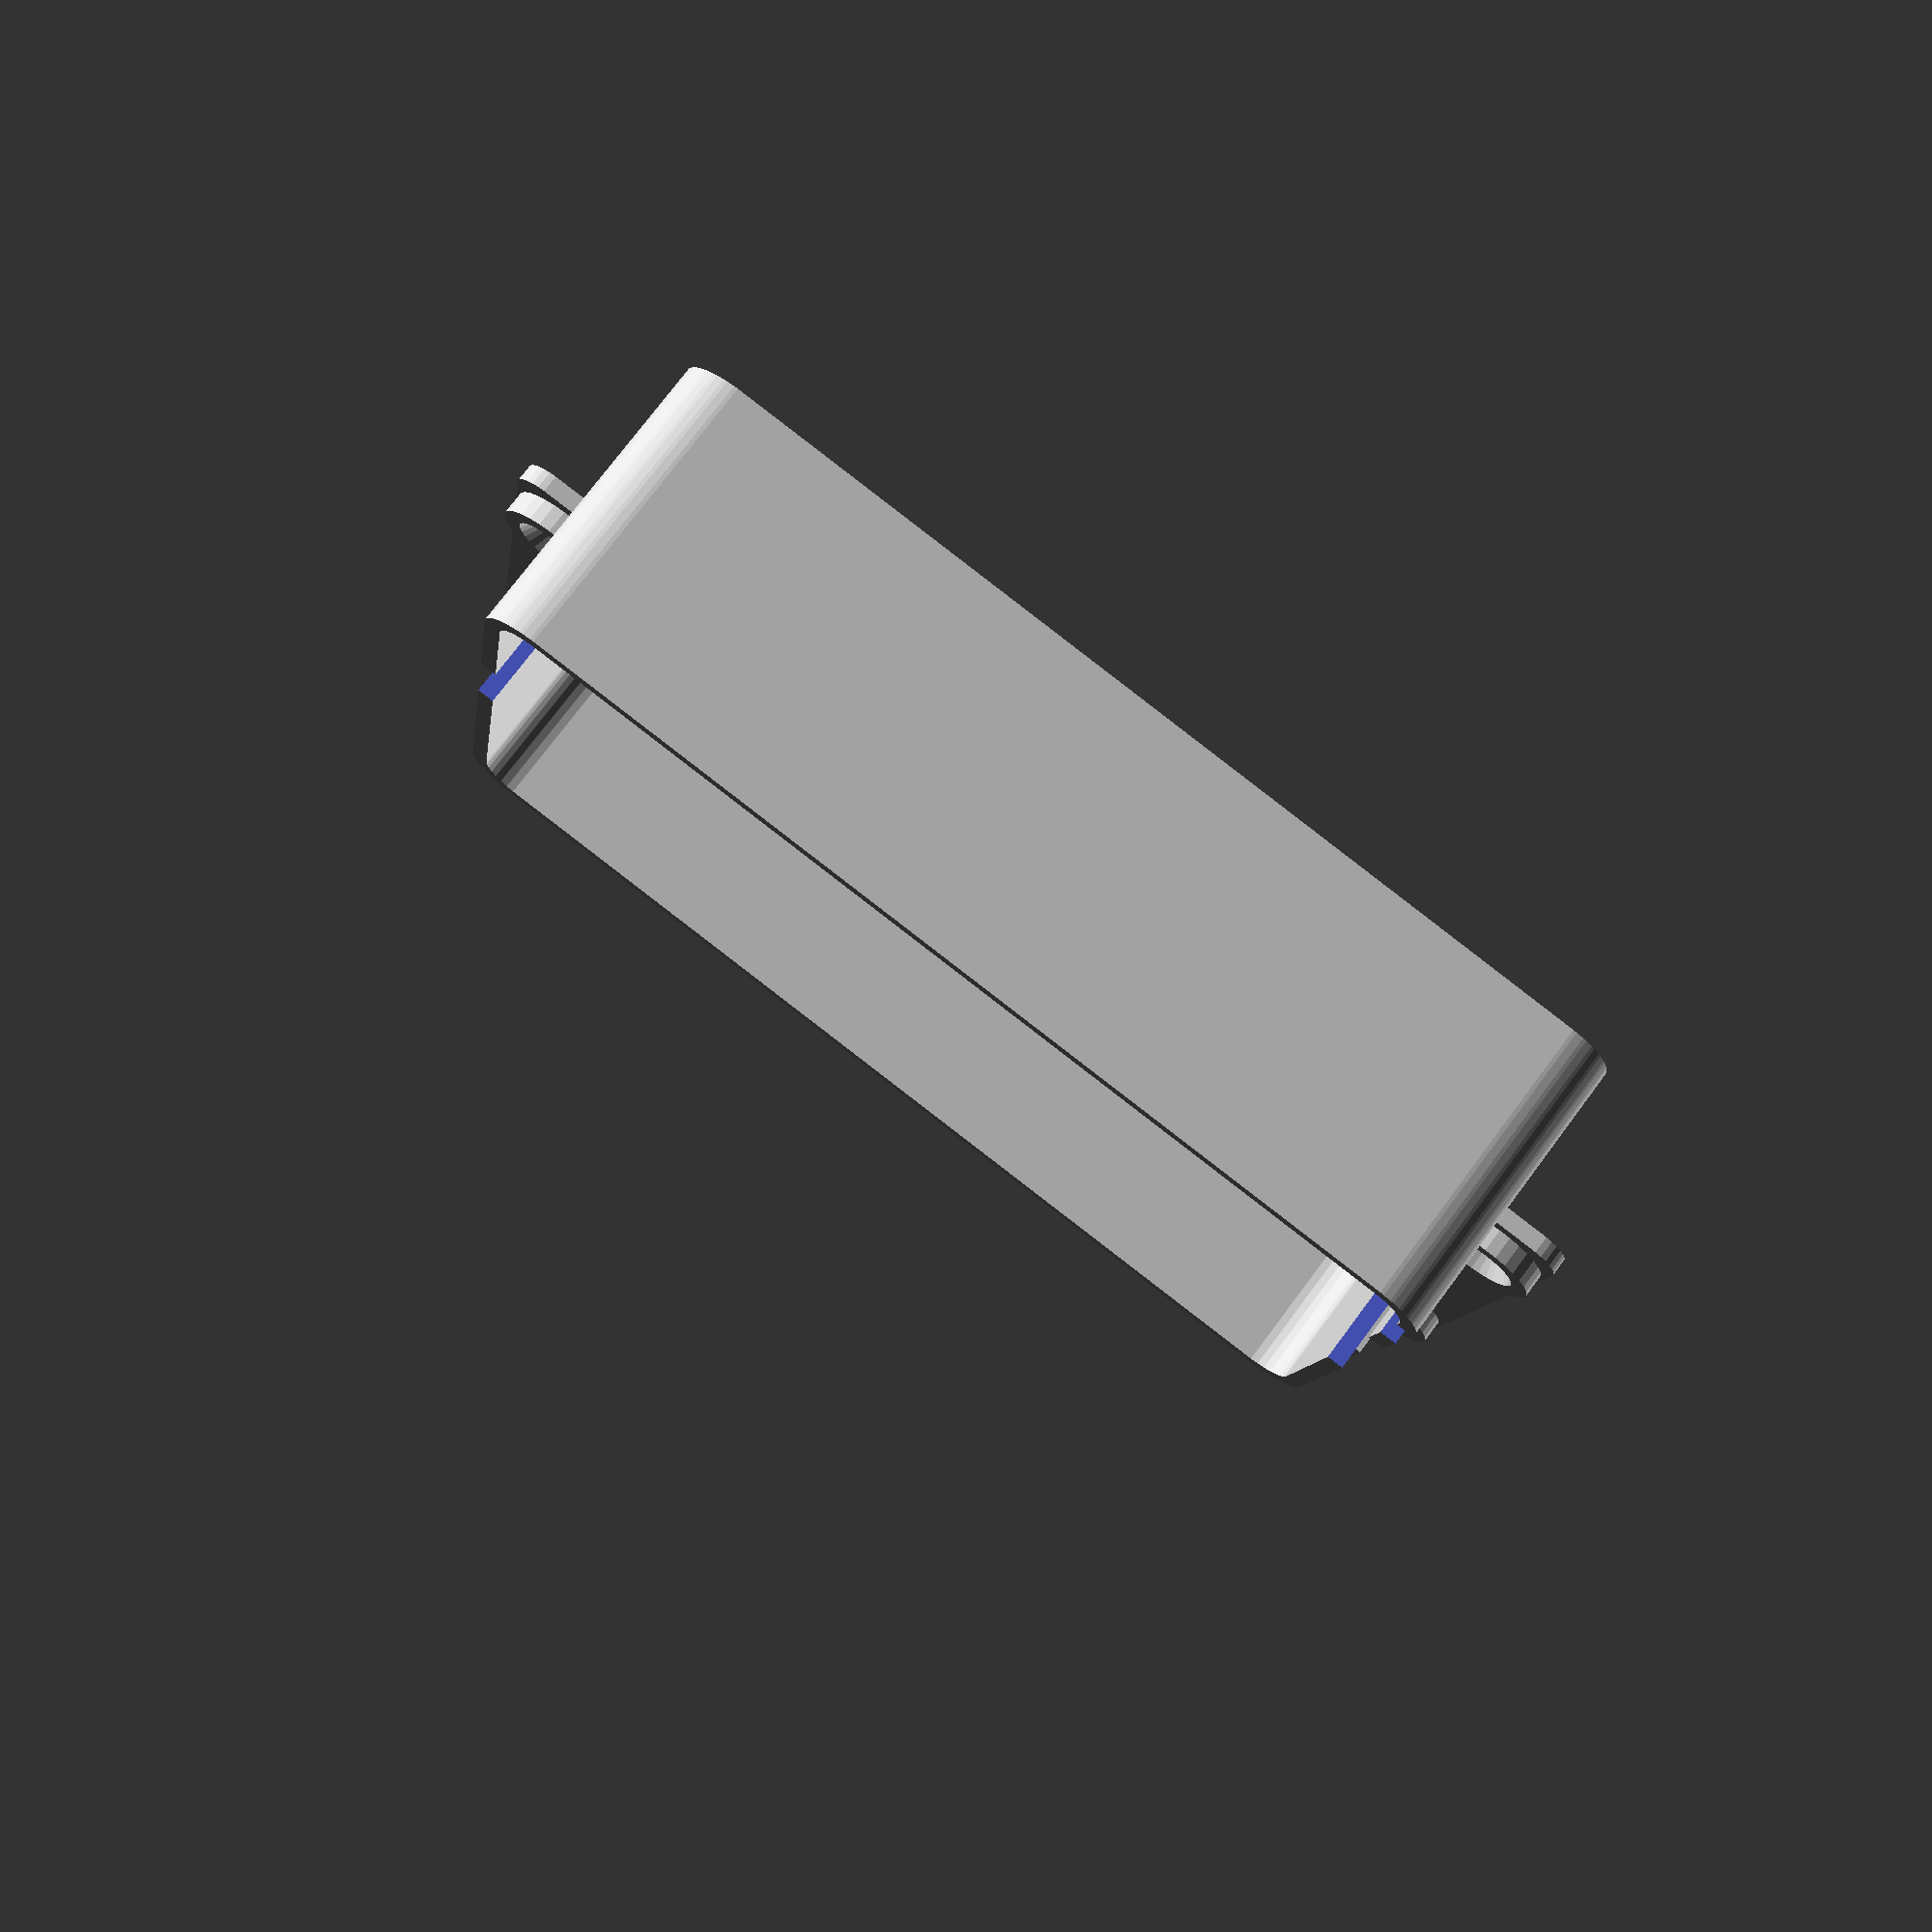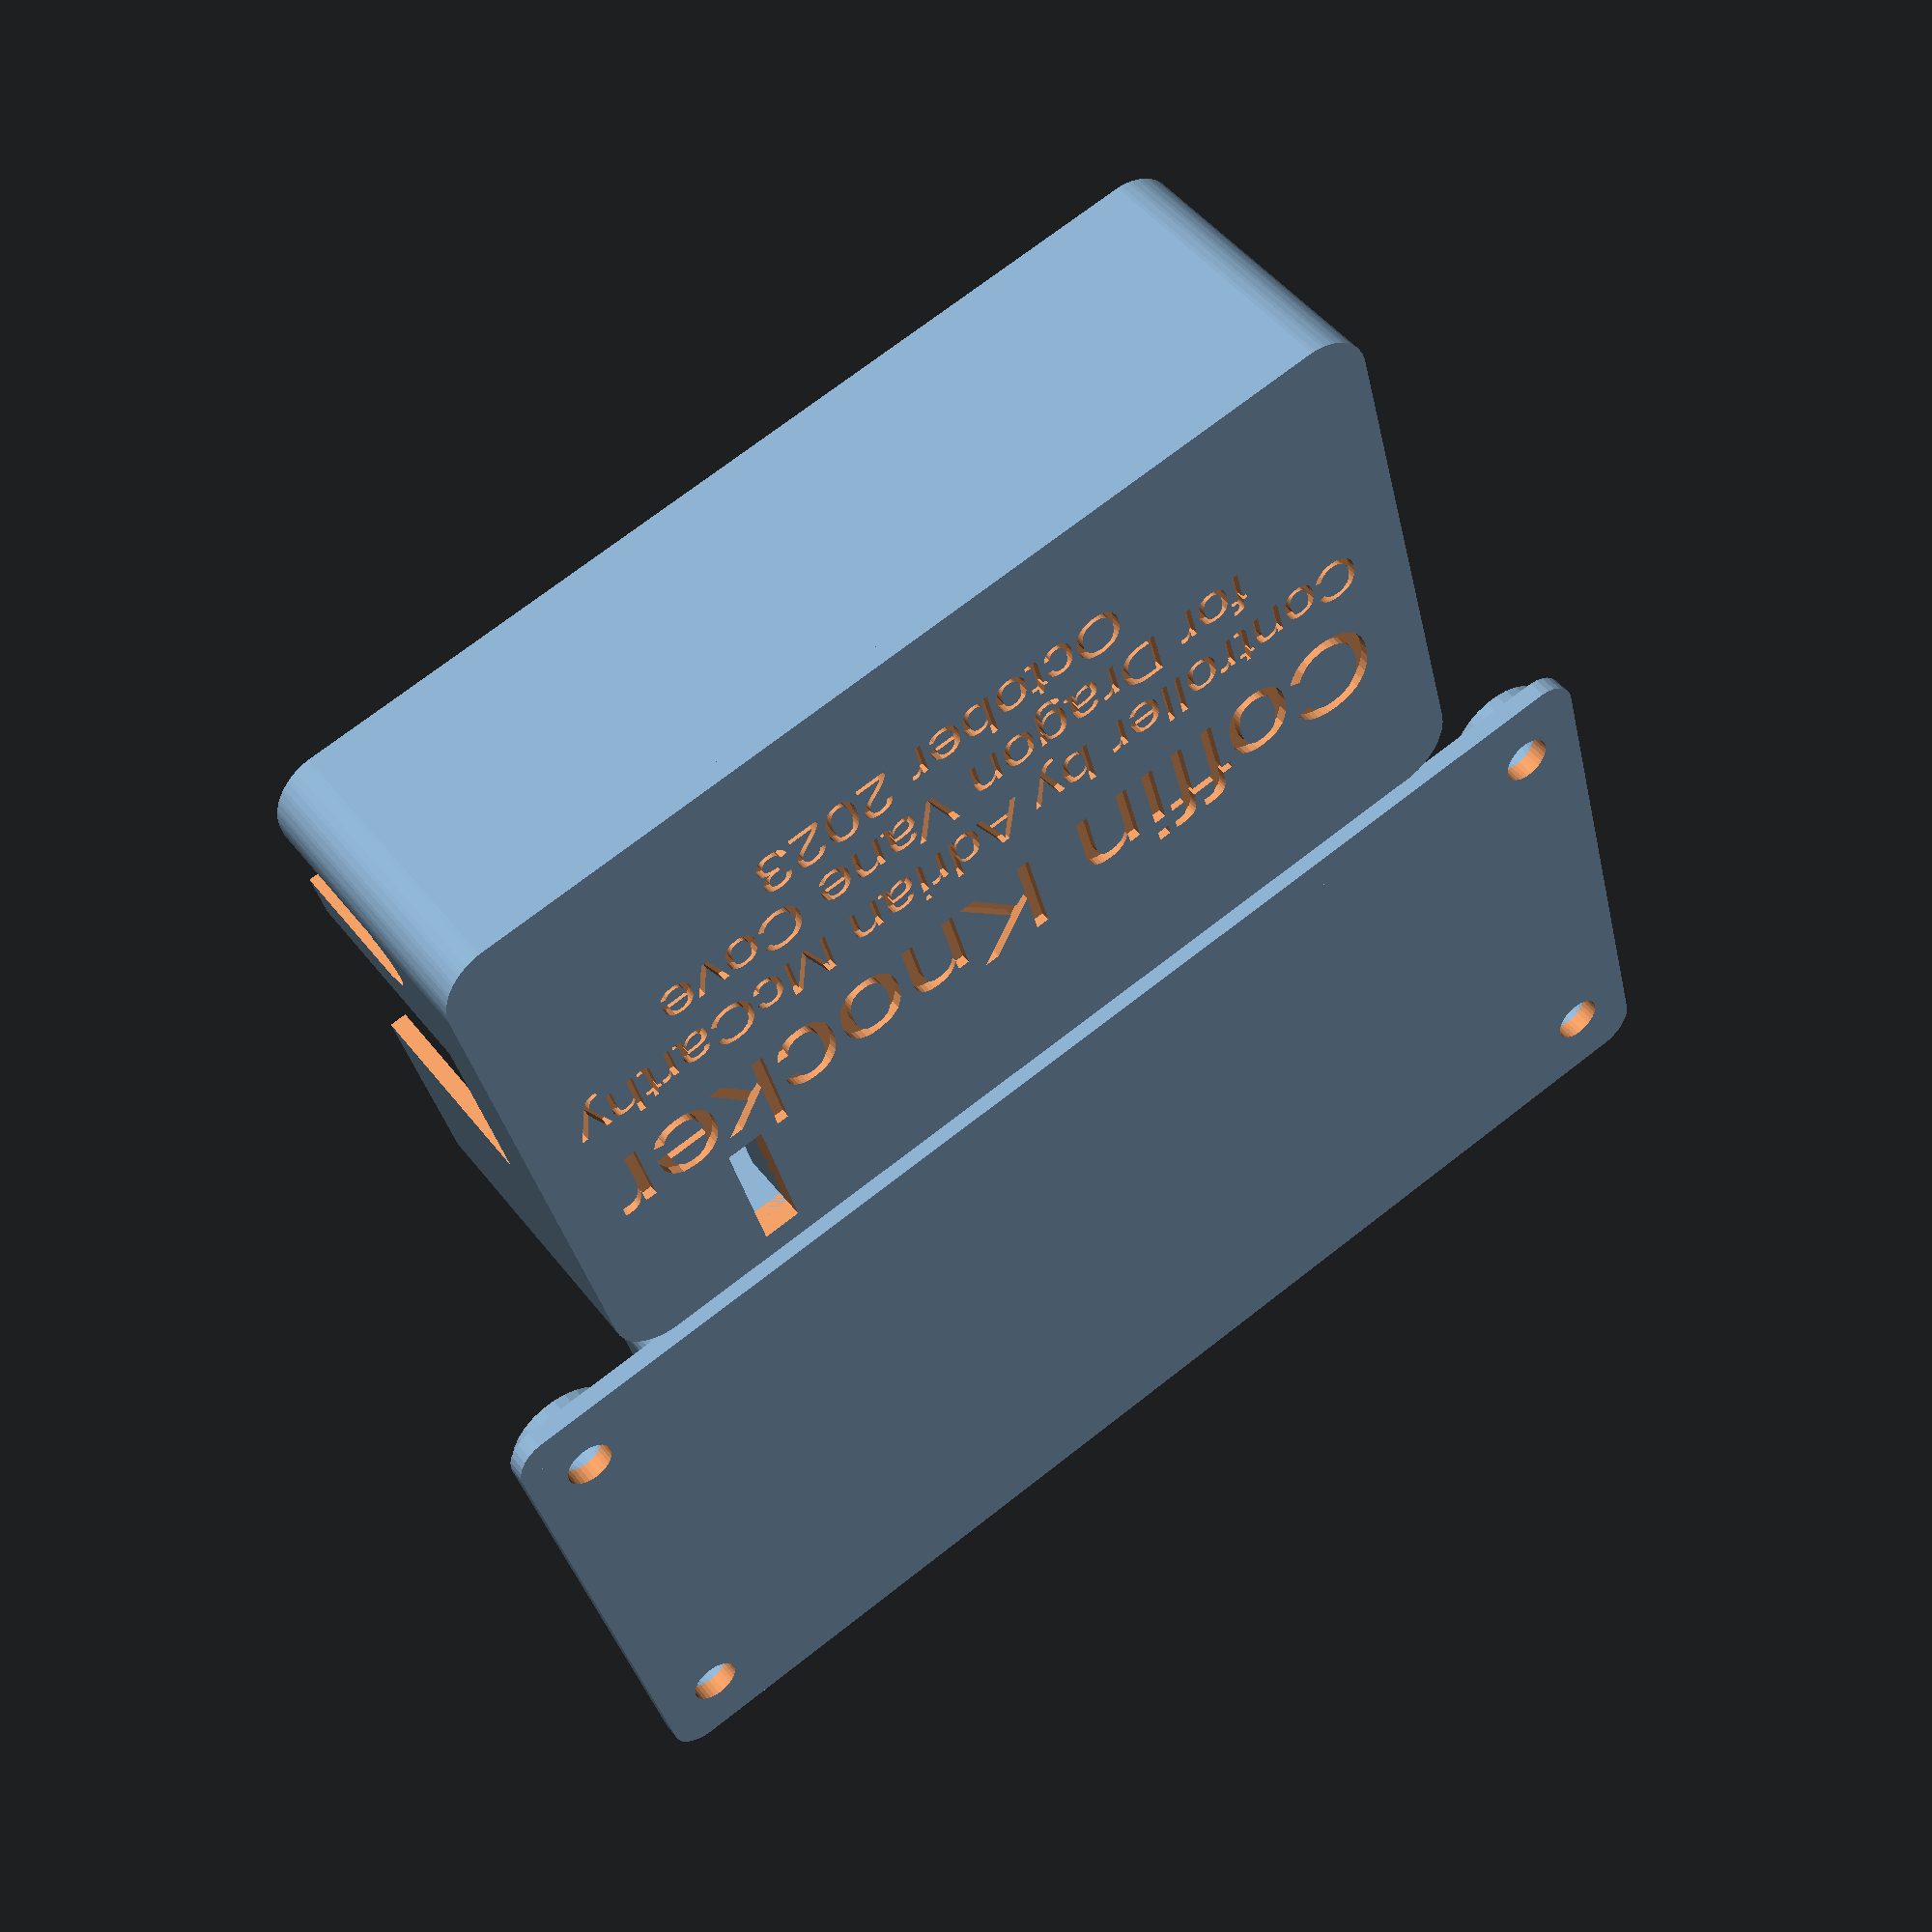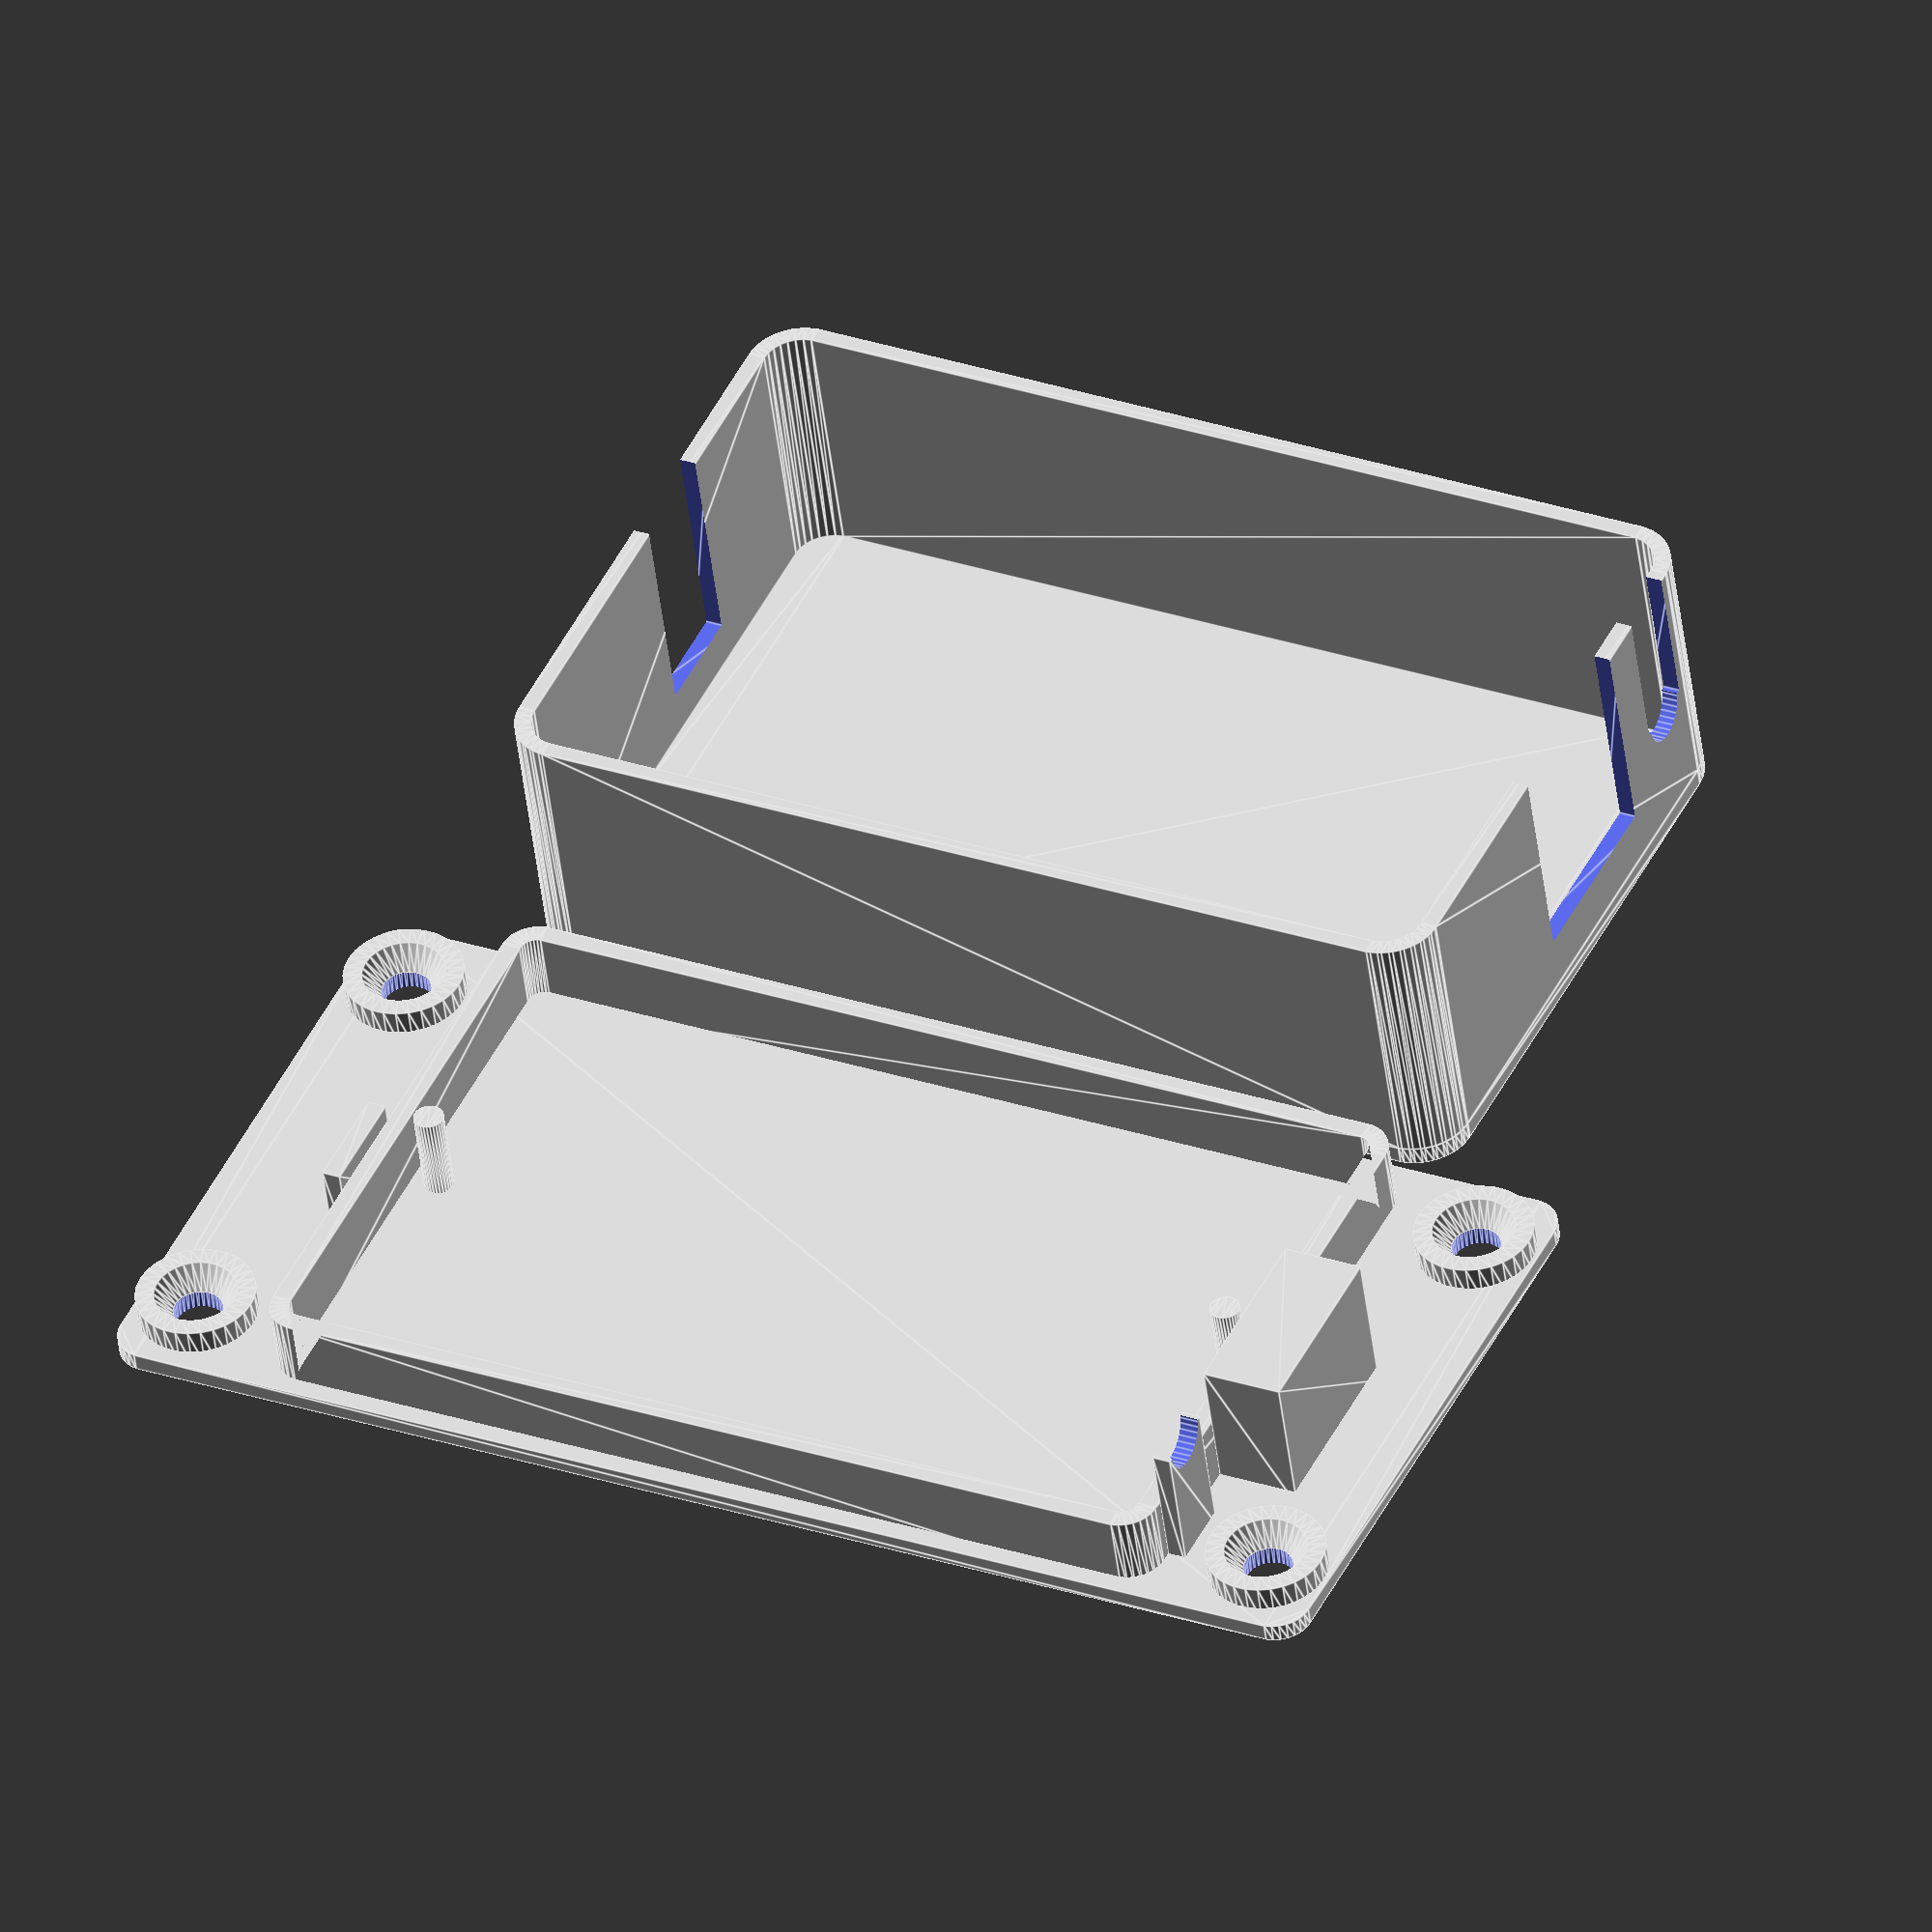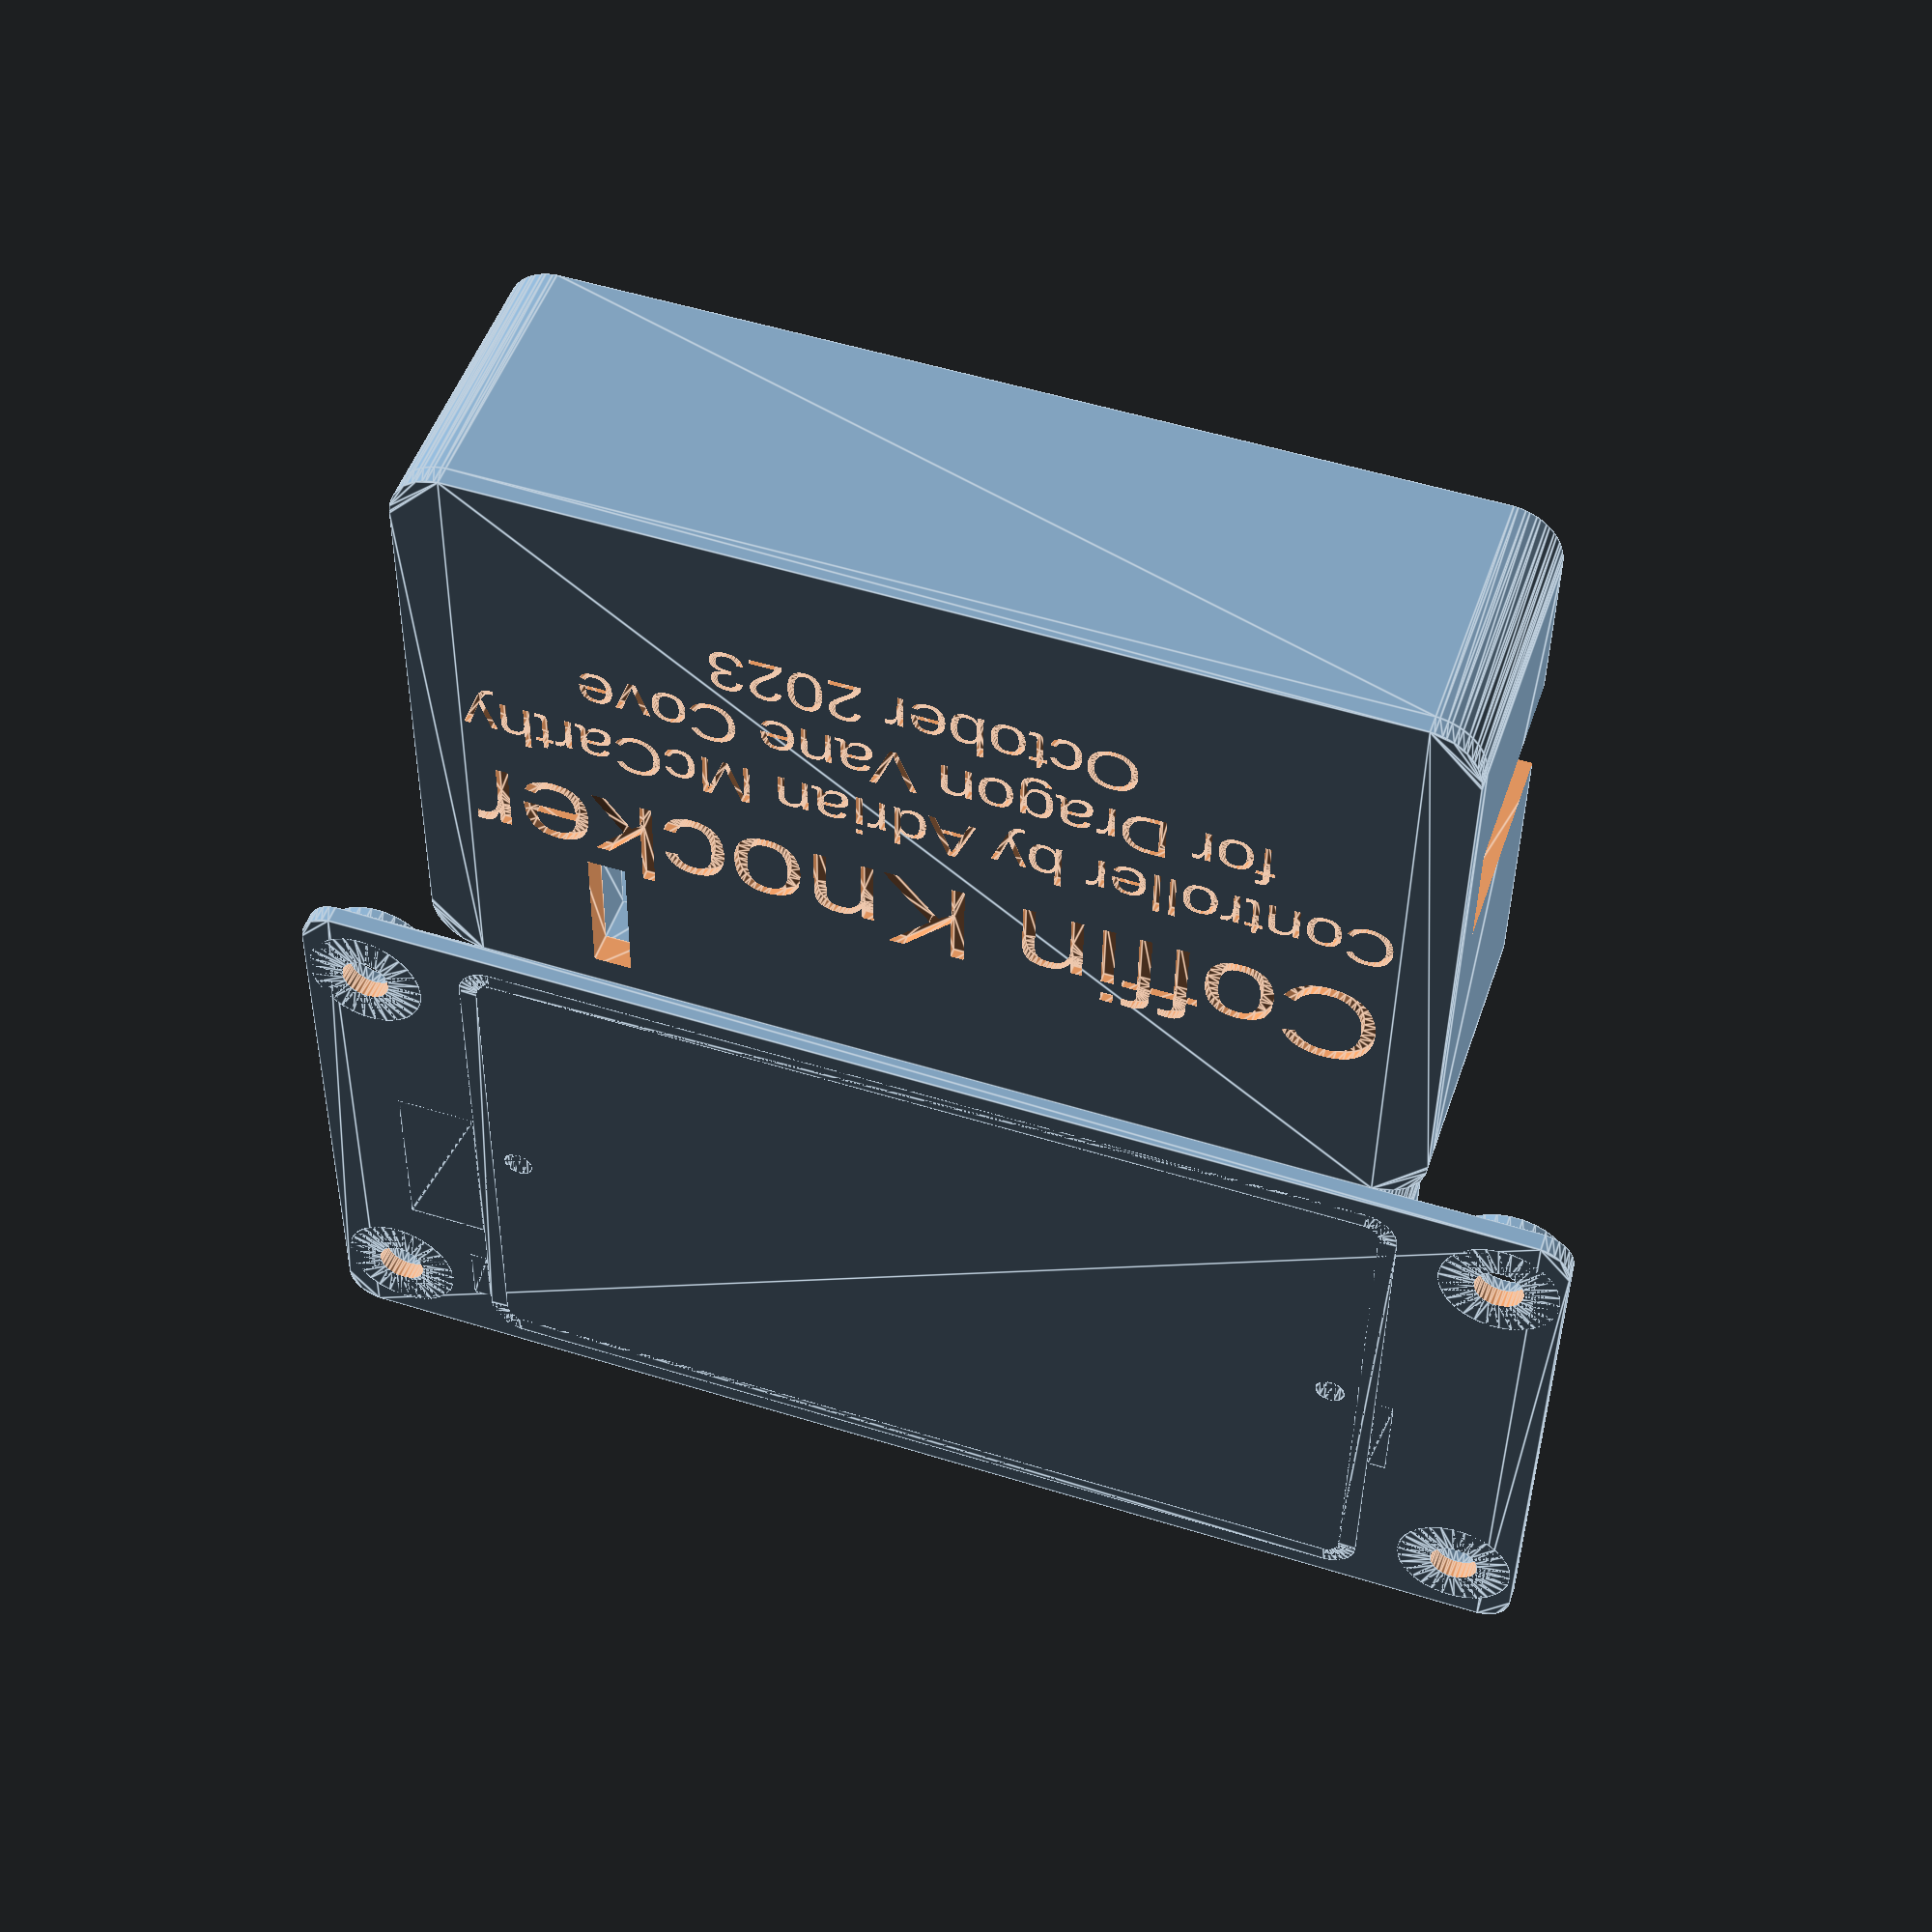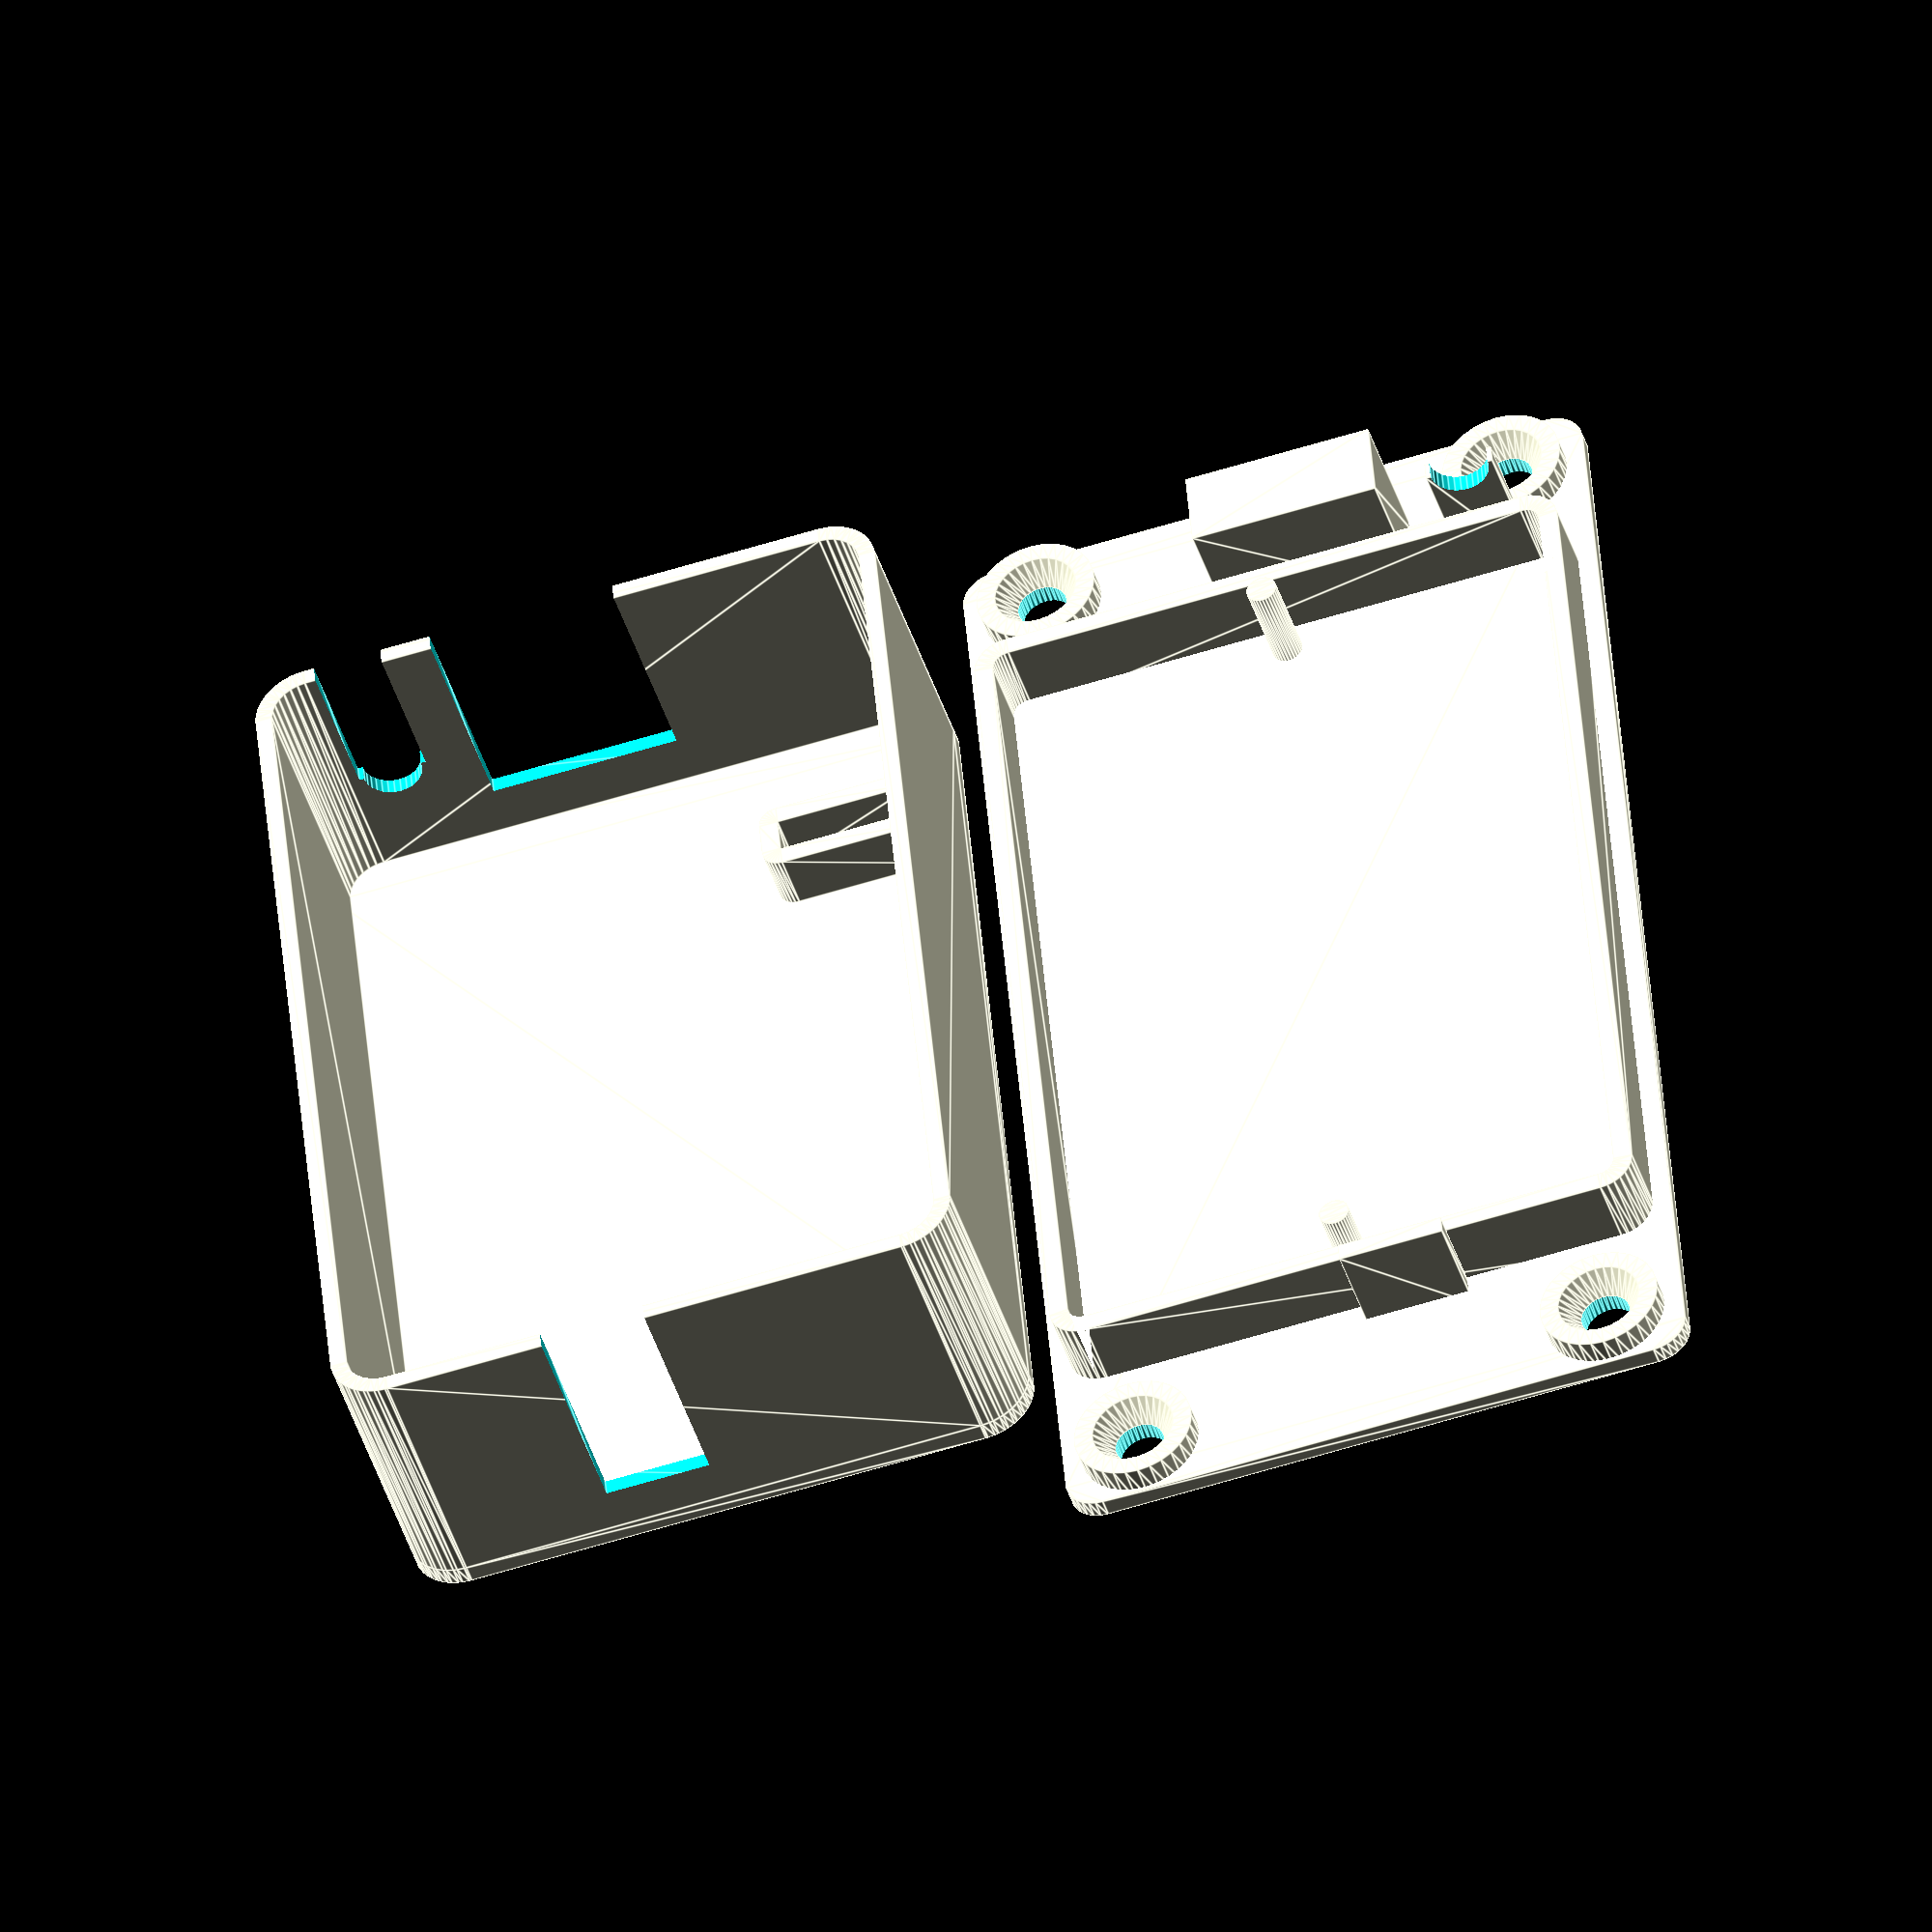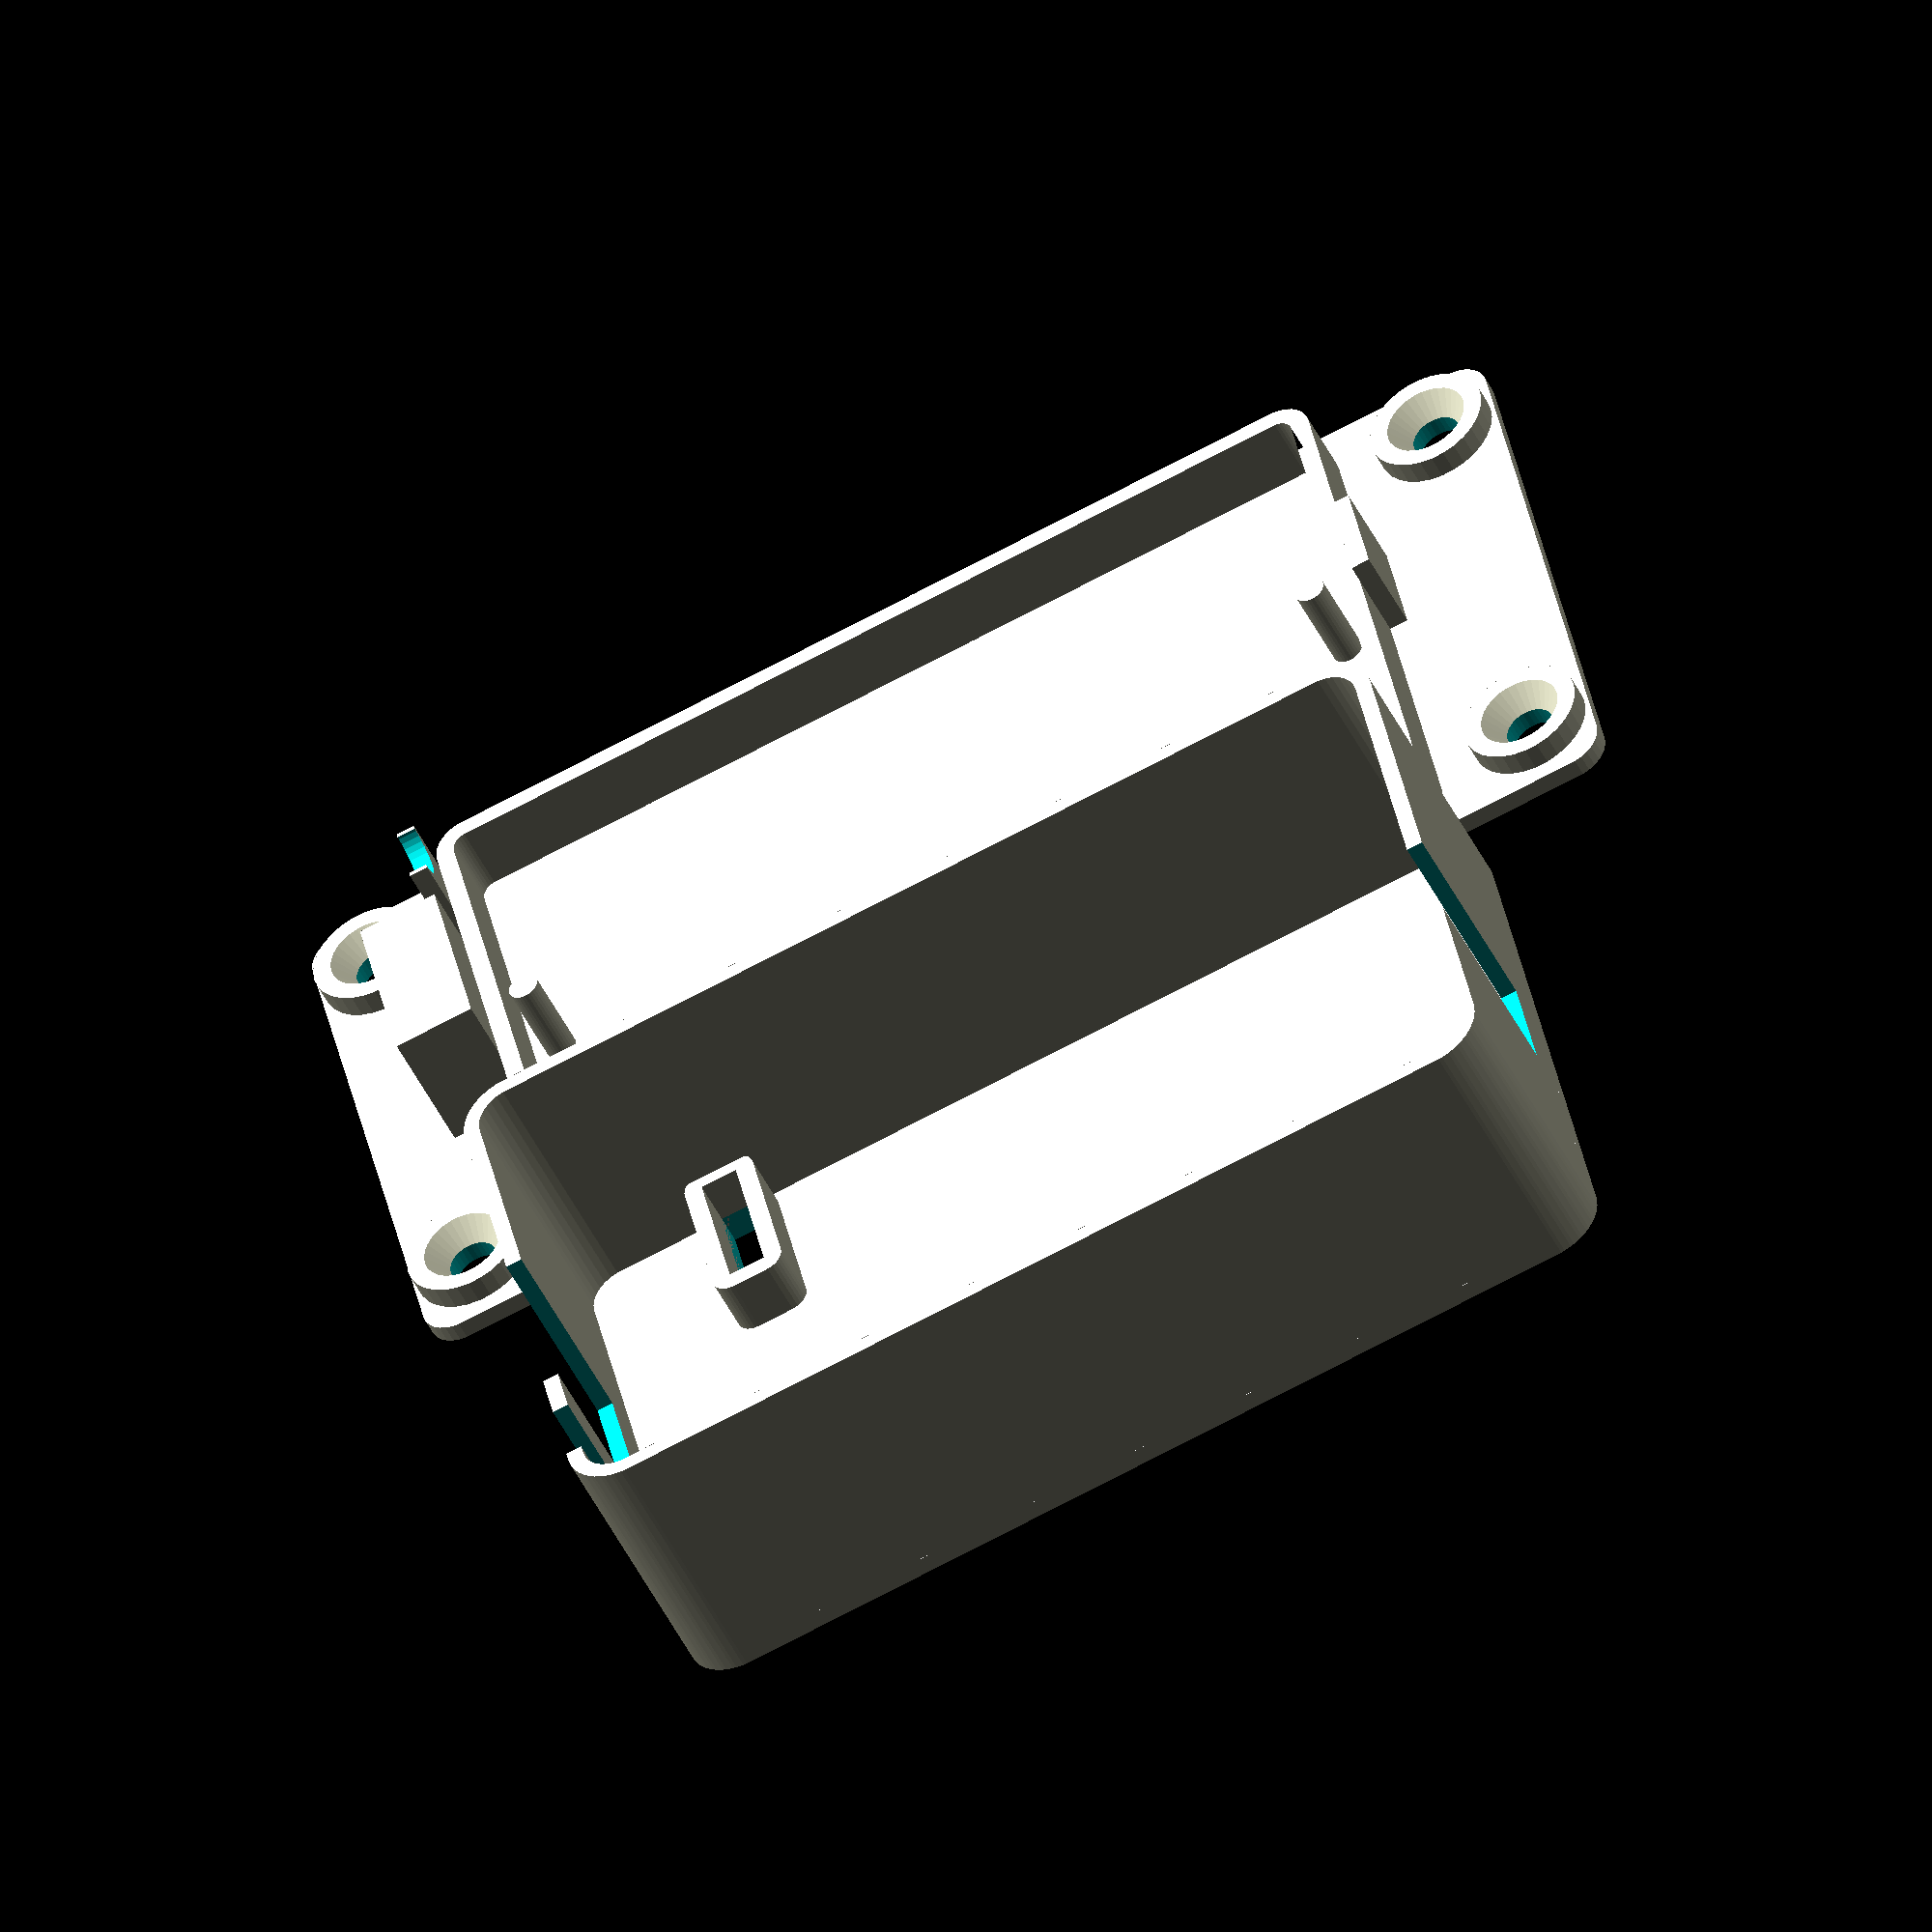
<openscad>
// Coffin Knocker Mounts
// Adrian McCarthy 2023-10-11
//
// Electronics housing for replacement controller.

module rounded_rect(l, w, r) {
    dx = l/2 - r;
    dy = w/2 - r;
    hull () {
        translate([-dx,  dy]) circle(r);
        translate([-dx, -dy]) circle(r);
        translate([ dx,  dy]) circle(r);
        translate([ dx, -dy]) circle(r);
    }
}

module coffin_knocker_electronics_housing(nozzle_d=0.4) {
    th = 1.6;

    // Board is an Adafruit Perma-Proto half-sized breadboard
    // https://www.adafruit.com/product/571
    board_l = 82.0;
    board_w = 51.0;
    board_th = 1.6;
    board_corner_r = 3;
    board_descent = 6; // clearance needed below the board
    board_ascent = 15 + board_th;  // clearance needed above
    boss_dx = 74/2;
    boss_d = 3;
    // The FTDI connector on the Arduino Pro Mini hangs over the edge,
    // so we'll provide access and some protection against bent pins.
    ftdi_w = 16;
    ftdi_h = 6.5;
    ftdi_overhang = 7;
    ftdi_dx = (board_l + ftdi_overhang)/2;
    ftdi_dy = -3.5;
    ftdi_dz = 5.5;
    // An opening for the cable to the solenoid valve.
    valve_d = 5;
    valve_w = valve_d + 2*nozzle_d;
    valve_dx = (board_l + th)/2;
    valve_dy = -18.7;
    valve_dz = 5;
    // The other end of the board has a barrel jack for power.
    jack_w = 9;
    jack_h = 11;
    jack_dx = -(board_l + th)/2;
    jack_dy = -jack_w/2;
    // The top has a slot for a connector to the PIR sensor.
    sensor_l = 12 + nozzle_d/2;
    sensor_w = 3 + nozzle_d/2;
    sensor_dx = 10.5 * 2.54;
    sensor_dy =  7.25 * 2.54;
    sensor_h = 5;  // height of internal walls to guide connector
    // The base has "tabs" with holes for mounting with #6 flat head screws.
    tab_w = max(9, ftdi_overhang);
    screw_free_r  = (0.1495 * 25.4 + nozzle_d) / 2;
    screw_head_r  = (0.2620 * 25.4 + nozzle_d) / 2;
    screw_outer_r = screw_head_r + th;
    screw_sink    = 0.0830 * 25.4;
    screw_dx      = board_l/2 + screw_outer_r + 2*th + nozzle_d;
    screw_dy      = board_w/2 - screw_outer_r;
    // Now we can know the total footprint size of the base.
    base_l = board_l + 6*th + 2*nozzle_d + 2*tab_w;
    base_w = board_w + 2*th;
        
    module board_footprint() {
        rounded_rect(board_l, board_w, board_corner_r);
    }
    
    module board() {
        linear_extrude(board_th) {
            difference() {
                board_footprint();
                translate([-boss_dx, 0]) circle(d=boss_d);
                translate([ boss_dx, 0]) circle(d=boss_d);
            }
        }
    }
    
    module base_footprint() {
        rounded_rect(base_l, base_w, board_corner_r);
    }
    
    module support_wall_footprint() {
        difference() {
            board_footprint();
            offset(r=-th) board_footprint();
        }
    }
    
    module perimeter_wall_footprint() {
        difference() {
            offset(r=th) board_footprint();
            offset(r=nozzle_d/2) board_footprint();
        }
    }
    
    module boss_footprints() {
        translate([-boss_dx, 0]) circle(d=boss_d-nozzle_d);
        translate([ boss_dx, 0]) circle(d=boss_d-nozzle_d);
    }

    module jack_support() {
        linear_extrude(th+board_descent+board_th)
            translate([jack_dx, jack_dy])
                square([th, jack_w], center=true);
    }

    module ftdi_support() {
        linear_extrude(th+board_descent+ftdi_dz) {
            translate([ftdi_dx, ftdi_dy])
                square([ftdi_overhang, ftdi_w], center=true);
        }
    }
    
    module valve_support() {
        z = th+board_descent+valve_dz;
        difference() {
            linear_extrude(z) {
                translate([valve_dx, valve_dy])
                    square([th, valve_w], center=true);
            }
            translate([valve_dx, valve_dy, z])
                rotate([0, 90, 0])
                    cylinder(h=th+2, d=valve_d, center=true);
        }
    }
    
    module screw_support() {
        rotate_extrude(convexity=4)
            polygon([
                [screw_free_r, 0],
                [screw_free_r, th],
                [screw_head_r, th+screw_sink],
                [screw_outer_r, th+screw_sink],
                [screw_outer_r, 0]        
            ]);
    }
    
    module sensor_slot_footprint() {
        square([sensor_w, sensor_l], center=true);
    }
        
    module base() {
        difference() {
            union() {
                linear_extrude(th)
                    base_footprint();

                translate([-screw_dx,  screw_dy]) screw_support();
                translate([-screw_dx, -screw_dy]) screw_support();
                translate([ screw_dx,  screw_dy]) screw_support();
                translate([ screw_dx, -screw_dy]) screw_support();

                linear_extrude(th+board_descent)
                    support_wall_footprint();

                linear_extrude(th+board_descent+board_th) {
                    boss_footprints();
                }
                jack_support();
                ftdi_support();
                valve_support();
            }
            
            translate([0, 0, -1])
            linear_extrude(th + screw_sink + 2) {
                translate([-screw_dx,  screw_dy]) circle(r=screw_free_r);
                translate([-screw_dx, -screw_dy]) circle(r=screw_free_r);
                translate([ screw_dx,  screw_dy]) circle(r=screw_free_r);
                translate([ screw_dx, -screw_dy]) circle(r=screw_free_r);
            }
        }
    }
    
    module cover() {
        difference() {
            linear_extrude(board_descent+board_ascent, convexity=10)
                perimeter_wall_footprint();
            translate([0, 0, -1]) {
                linear_extrude(board_descent+board_th+jack_h+1) 
                    translate([jack_dx, jack_dy])
                        square([th+2, jack_w], center=true);
                linear_extrude(board_descent+ftdi_dz+ftdi_h+1)
                    translate([board_l/2+th/2, ftdi_dy])
                        square([th+2, ftdi_w], center=true);
                linear_extrude(board_descent+board_th+valve_dz+1)
                    translate([valve_dx, valve_dy])
                        square([th+2, valve_w], center=true);
            }
            translate([valve_dx, valve_dy, board_descent+board_th+valve_dz])
                rotate([0, 90, 0])
                    cylinder(h=2+th, d=valve_d, center=true);
        }
        translate([0, 0, board_descent+board_ascent]) {
            difference() {
                union () {
                    linear_extrude(th)
                        offset(r=th) board_footprint();
                    translate([sensor_dx, sensor_dy, -sensor_h]) {
                        linear_extrude(sensor_h, convexity=6) {
                            difference() {
                                offset(r=th) sensor_slot_footprint();
                                sensor_slot_footprint();
                            }
                        }
                    }
                }
                translate([sensor_dx, sensor_dy, -1])
                    linear_extrude(th+2)
                        sensor_slot_footprint();
                translate([0, 0, th/2])
                    linear_extrude(th, convexity=10) {
                        translate([0, 4])
                            text("Coffin Knocker", size=8.5, halign="center");
                        translate([0, -4])
                            text("Controller by Adrian McCarthy", size=4.2, halign="center");
                        translate([0, -10.2])
                            text("for Dragon Vane Cove", size=4.2, halign="center");
                        translate([0, -16.4])
                            text("October 2023", size=4.2, halign="center");
                    }
            }
        }
    }

    $fs = nozzle_d/2;
    base();
    translate([0, base_w + 2, board_descent+board_ascent+th])
        rotate([180, 0, 0])
            cover();
}

coffin_knocker_electronics_housing();

</openscad>
<views>
elev=104.9 azim=188.5 roll=143.3 proj=p view=solid
elev=133.0 azim=194.8 roll=35.4 proj=p view=solid
elev=46.9 azim=25.4 roll=6.8 proj=o view=edges
elev=129.9 azim=179.2 roll=341.5 proj=p view=edges
elev=43.8 azim=265.1 roll=17.0 proj=o view=edges
elev=227.3 azim=347.8 roll=155.0 proj=o view=solid
</views>
